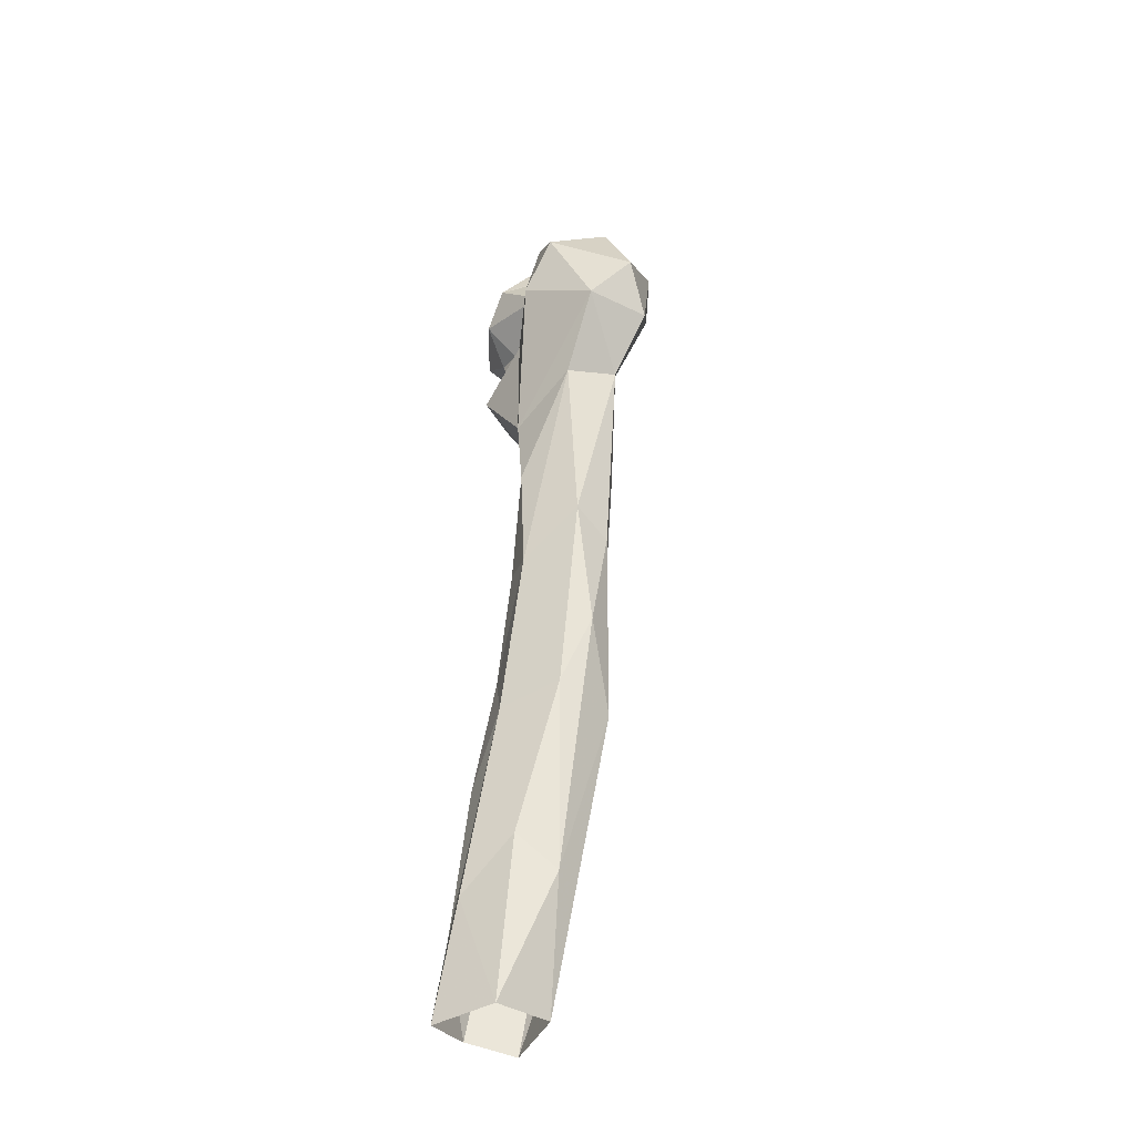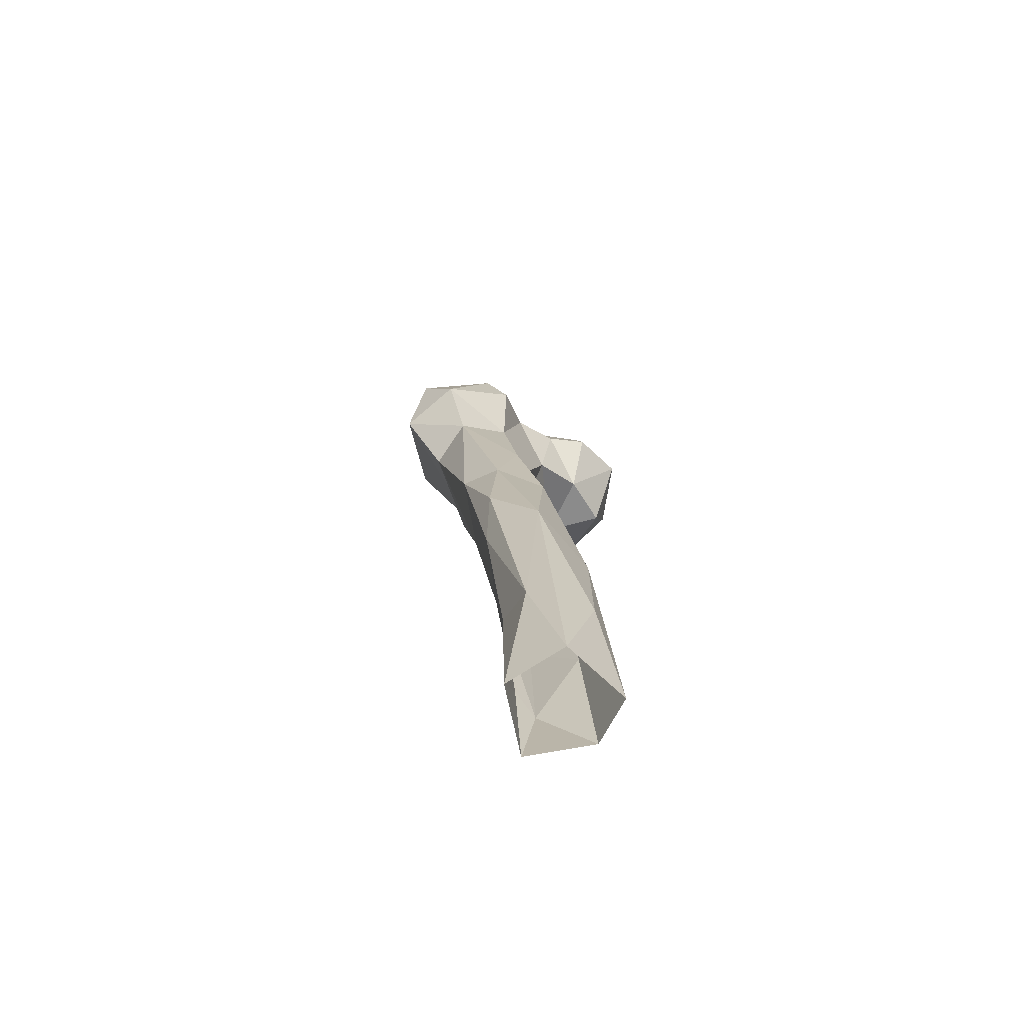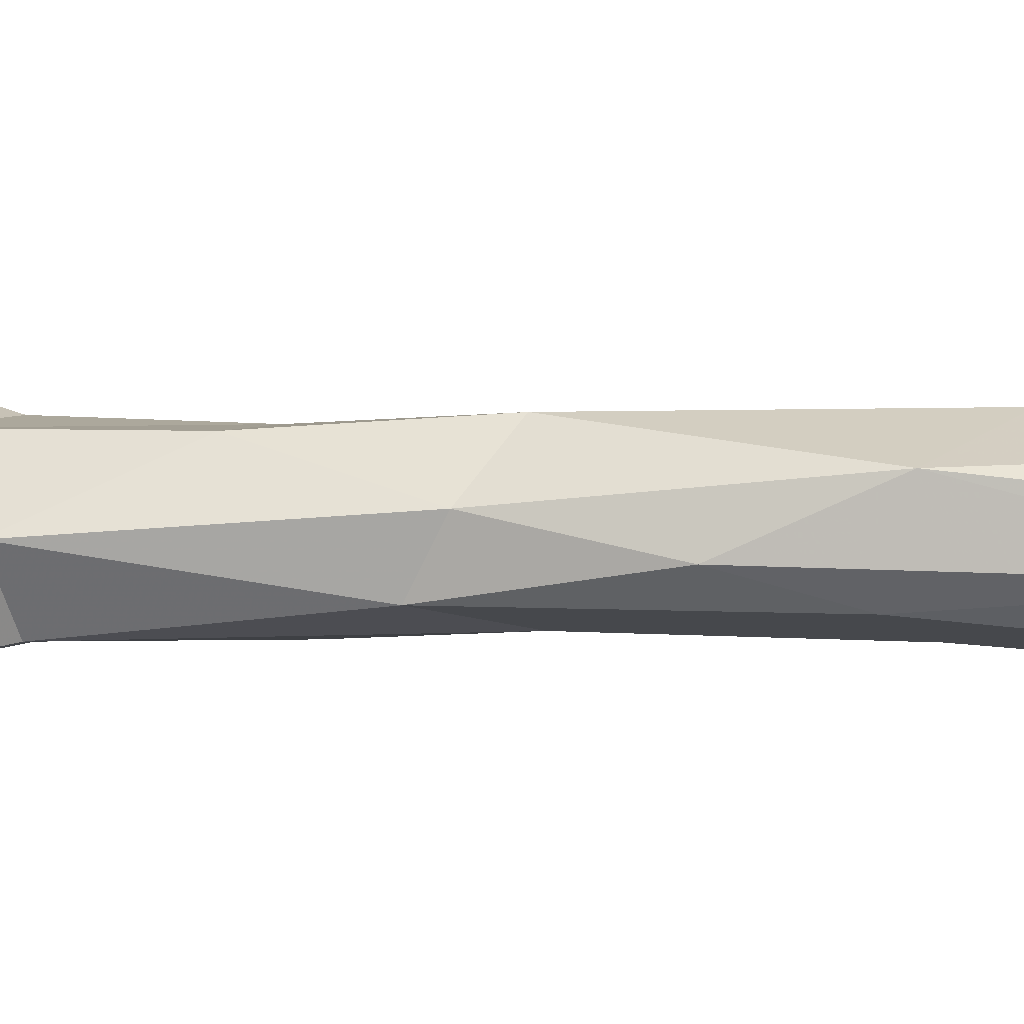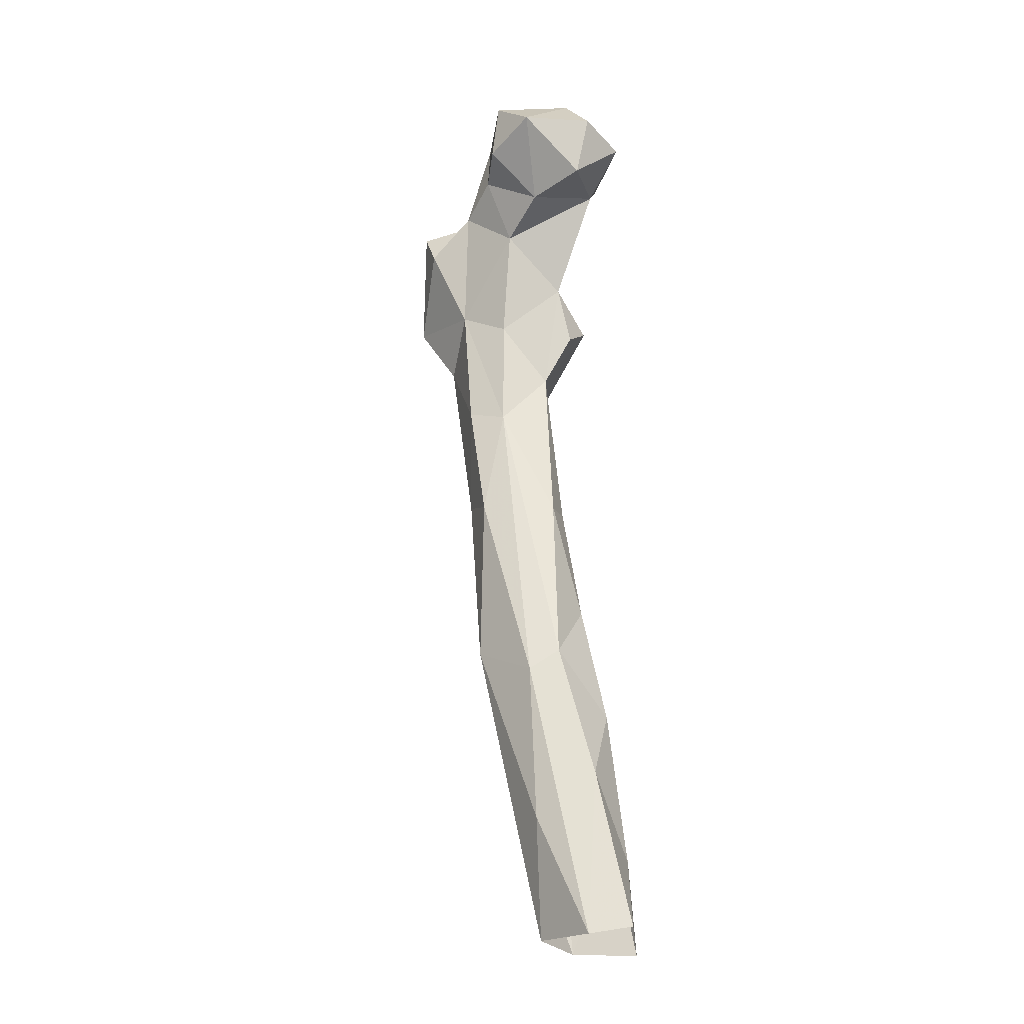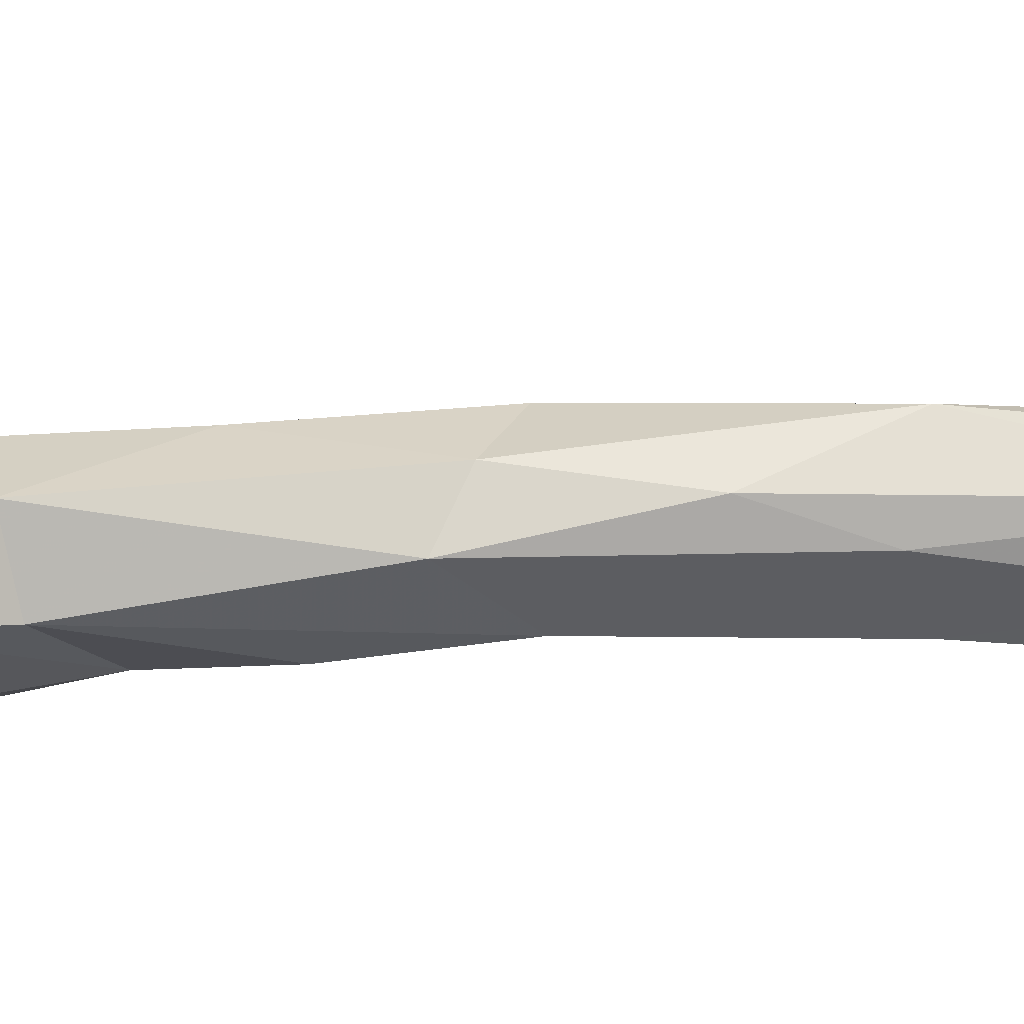
<metadata>
{"format":"obj","ext":"obj","renderer":"f3d","projection":"perspective","resolution":1024,"background":"white","views":[{"elev":-41.7,"azim":54.3,"up":"+Z"},{"elev":-79.7,"azim":127.3,"up":"+Z"},{"elev":18.8,"azim":109.1,"up":"+Y"},{"elev":-22.7,"azim":-141.6,"up":"+Z"},{"elev":-8.1,"azim":95.3,"up":"+Y"}]}
</metadata>
<code>
v 268.9 148.1 0.2224
v 288.3 156.8 1.418
v 257.2 166.6 6.03
v 286 177 3.094
v 264.1 181.2 2.645
v 268.1 153 29.76
v 297.3 171.8 45.55
v 275.8 151.3 39.76
v 281.2 185.3 41.09
v 292.4 159.2 56.42
v 268.3 170.3 57.09
v 282.8 186.6 91.51
v 273.6 155.6 79.75
v 289.9 154.3 101.4
v 308.2 164.1 105.6
v 278.5 175.9 99.85
v 306.2 184.2 101.7
v 315.9 171 128.4
v 281.5 158.6 118.1
v 303.8 185.5 156
v 302.1 153.9 153.9
v 300.5 178.9 192.8
v 320.4 162.2 168.1
v 284.5 170.5 155.7
v 317.9 175.7 162
v 289.6 157.9 157.3
v 313.7 181.5 196.9
v 305.6 150 185.7
v 327.5 153.2 220.4
v 303.4 149.7 210.5
v 293 163 211.3
v 332.8 169.2 223.6
v 302.1 176.8 230.7
v 319.1 179.1 239.5
v 286.4 147.5 234.9
v 284.5 158.8 228
v 287 162.6 247.6
v 321.4 139.5 258
v 344.8 150.3 242.7
v 345.9 172.3 243.8
v 307 147.1 245.9
v 295.7 181.1 265.5
v 351.1 162.8 260.2
v 328.3 187.1 266
v 292.3 160.4 264.9
v 332 142.4 275.6
v 278.1 164.7 278.5
v 269.4 165.3 280.5
v 314.1 183.7 279.2
v 321.1 156.9 268.5
v 335.9 183 278.4
v 279.8 186.2 274.9
v 319.5 176.2 281.3
v 318.3 147.4 287.3
v 338.7 161.4 285.5
v 301.1 158.6 286.1
v 331.6 171.3 281.9
v 299.9 189.3 286.9
v 261.3 184.6 279.8
v 289.8 199.1 291.3
v 271.3 201.9 298.1
v 254.7 168.4 293.8
v 274.7 154.6 290.5
v 302.8 184.1 305.6
v 255.7 185.1 298.9
v 284.8 153.6 301
v 268.4 162.8 311
v 297.2 167.9 307.8
v 294.9 162.8 302.8
v 293.5 163 302.7
v 293.5 161.7 303.5
v 295.1 167.6 317
v 294.4 162.6 302.6
v 288.9 196.6 311.8
v 269.3 180.2 313.3
f 67 72 75
f 64 74 72
f 64 72 68
f 61 65 75
f 66 71 72
f 66 70 71
f 60 61 74
f 62 67 65
f 69 70 73
f 70 71 73
f 66 69 71
f 69 73 72
f 68 72 73
f 66 71 70
f 56 68 69
f 56 64 68
f 63 66 67
f 62 63 67
f 66 72 67
f 58 60 64
f 59 62 65
f 49 58 64
f 48 63 62
f 54 55 57
f 52 59 61
f 56 69 66
f 48 62 59
f 52 60 58
f 51 57 55
f 45 56 47
f 46 55 54
f 51 53 57
f 50 57 53
f 48 59 52
f 42 58 49
f 16 24 22
f 44 49 53
f 42 52 58
f 59 65 61
f 6 13 11
f 45 50 56
f 25 27 32
f 31 36 37
f 43 55 46
f 37 45 47
f 56 66 63
f 1 2 8
f 44 53 51
f 38 54 50
f 39 43 46
f 53 64 56
f 15 18 23
f 32 40 39
f 34 42 49
f 31 35 36
f 37 47 48
f 28 30 31
f 22 34 27
f 33 37 42
f 42 48 52
f 30 39 38
f 15 23 21
f 35 41 37
f 26 28 31
f 33 42 34
f 7 15 10
f 35 37 36
f 10 15 14
f 22 33 34
f 29 39 30
f 38 46 54
f 37 48 42
f 37 41 45
f 29 32 39
f 60 74 64
f 47 56 63
f 41 50 45
f 30 35 31
f 23 32 29
f 34 44 40
f 38 39 46
f 34 49 44
f 23 25 32
f 2 4 7
f 24 26 31
f 69 72 71
f 1 8 6
f 17 20 25
f 17 25 18
f 21 28 26
f 22 31 33
f 3 11 5
f 50 53 56
f 18 25 23
f 3 6 11
f 19 26 24
f 20 27 25
f 27 34 32
f 16 19 24
f 9 12 17
f 14 21 19
f 20 22 27
f 12 16 22
f 13 14 19
f 40 51 43
f 6 8 14
f 14 15 21
f 30 41 35
f 13 19 16
f 19 21 26
f 7 18 15
f 50 54 57
f 21 23 29
f 31 37 33
f 72 74 75
f 2 10 8
f 4 17 7
f 30 38 41
f 65 67 75
f 6 14 13
f 38 50 41
f 68 70 69
f 68 73 71
f 11 13 16
f 8 10 14
f 11 16 12
f 43 51 55
f 49 64 53
f 28 29 30
f 21 29 28
f 12 22 20
f 32 34 40
f 61 75 74
f 12 20 17
f 22 24 31
f 47 63 48
f 2 7 10
f 5 11 12
f 68 71 70
f 39 40 43
f 40 44 51
f 5 12 9
f 7 17 18
f 4 5 9
f 4 9 17
f 52 61 60
f 1 6 3

</code>
